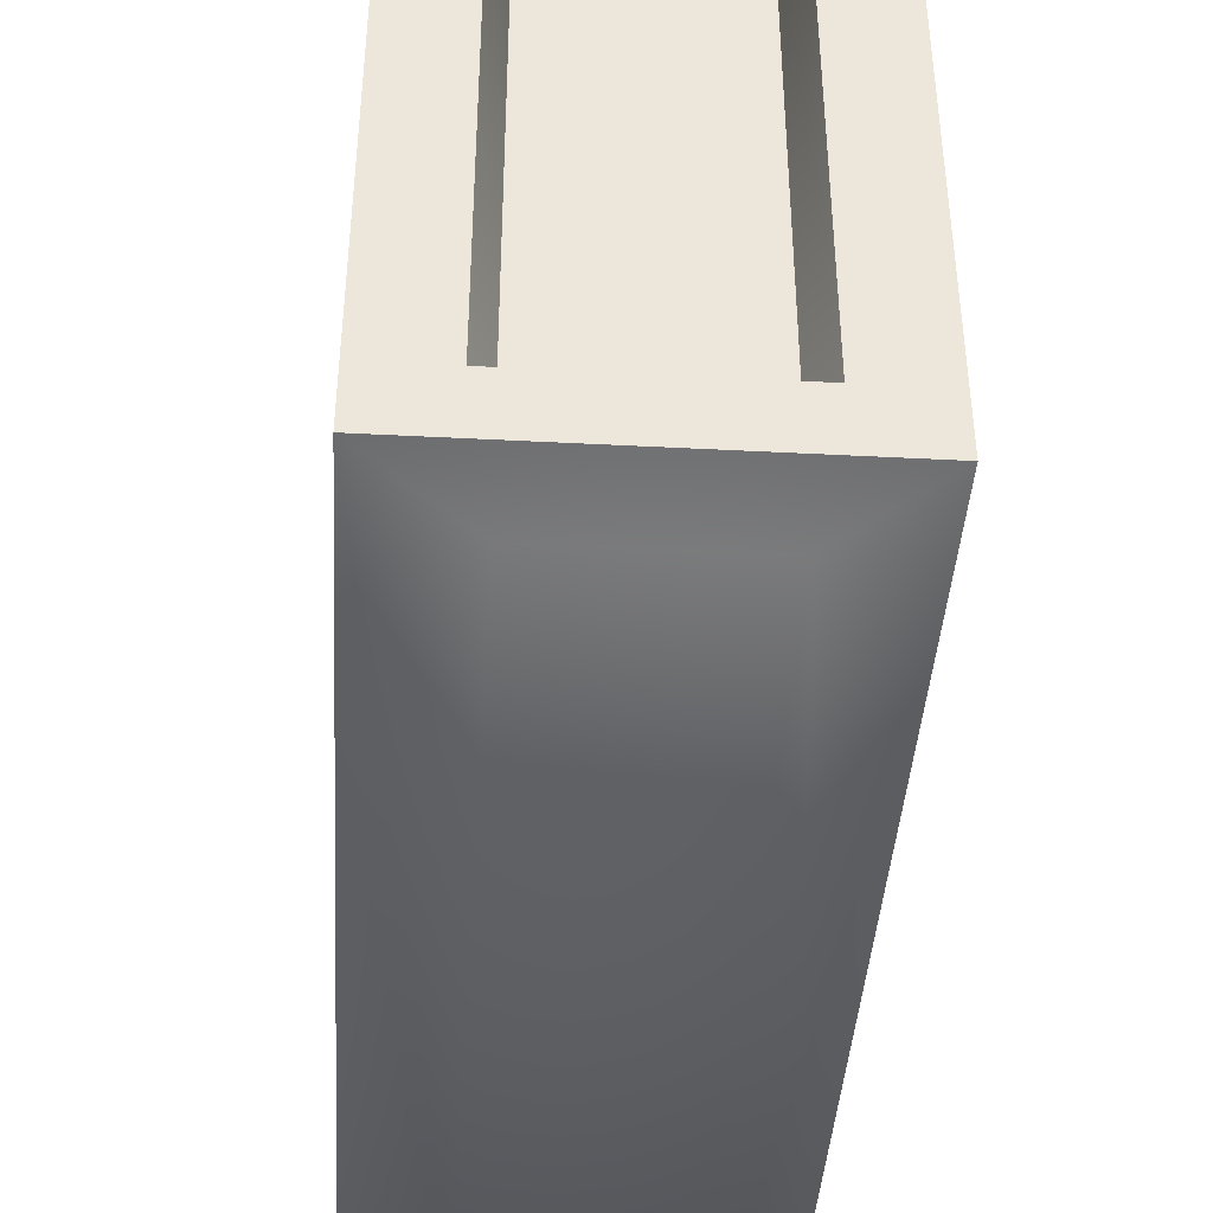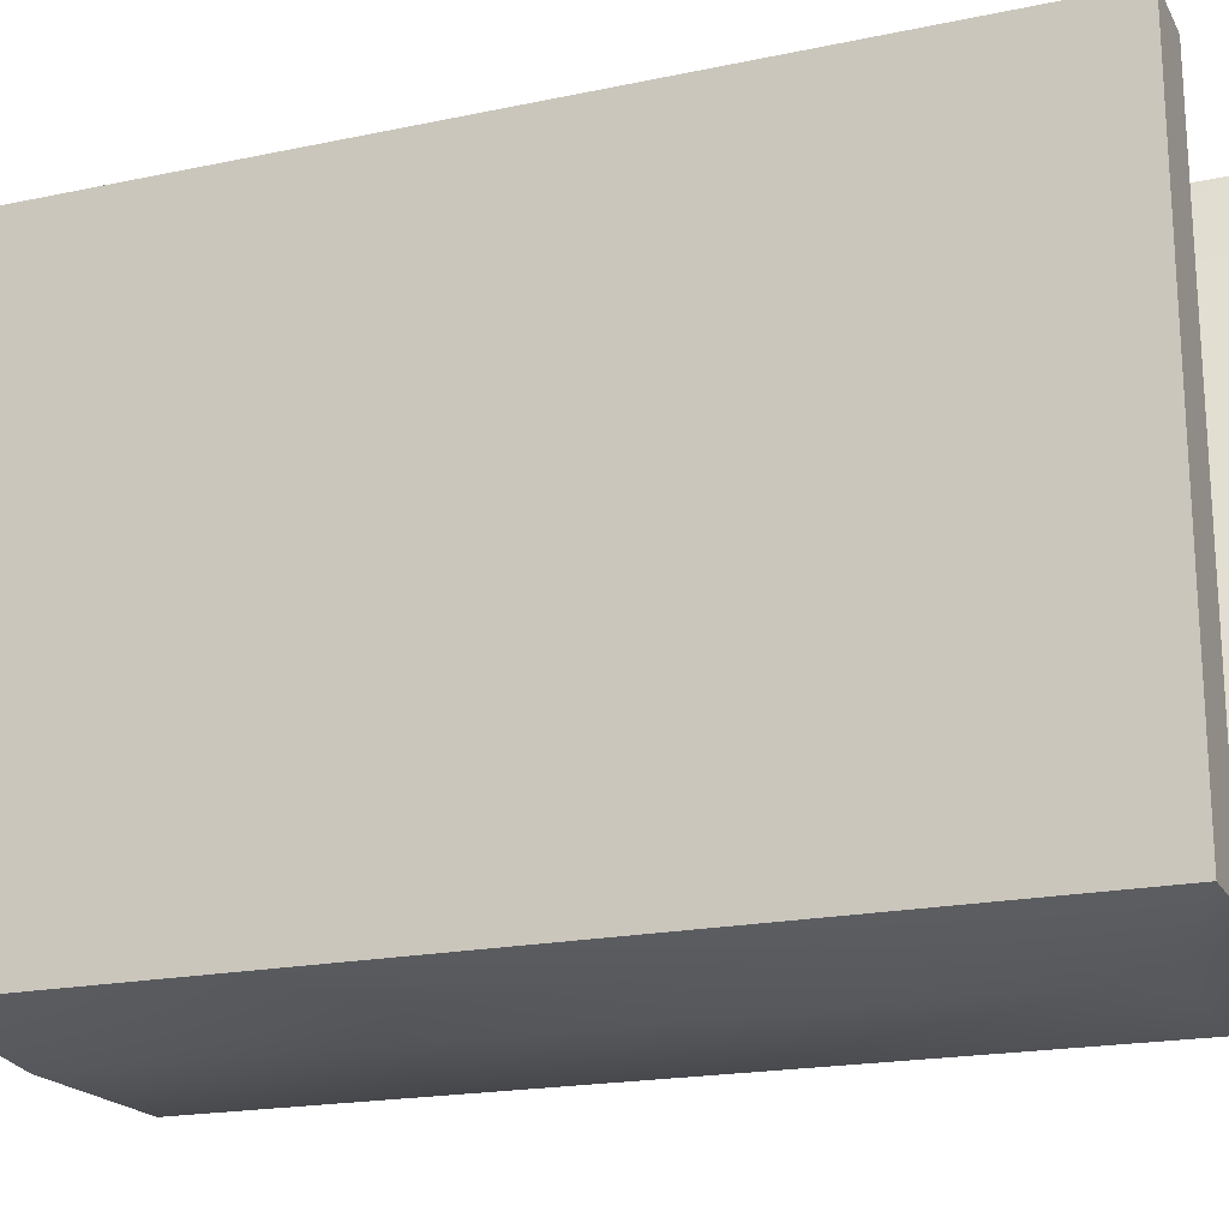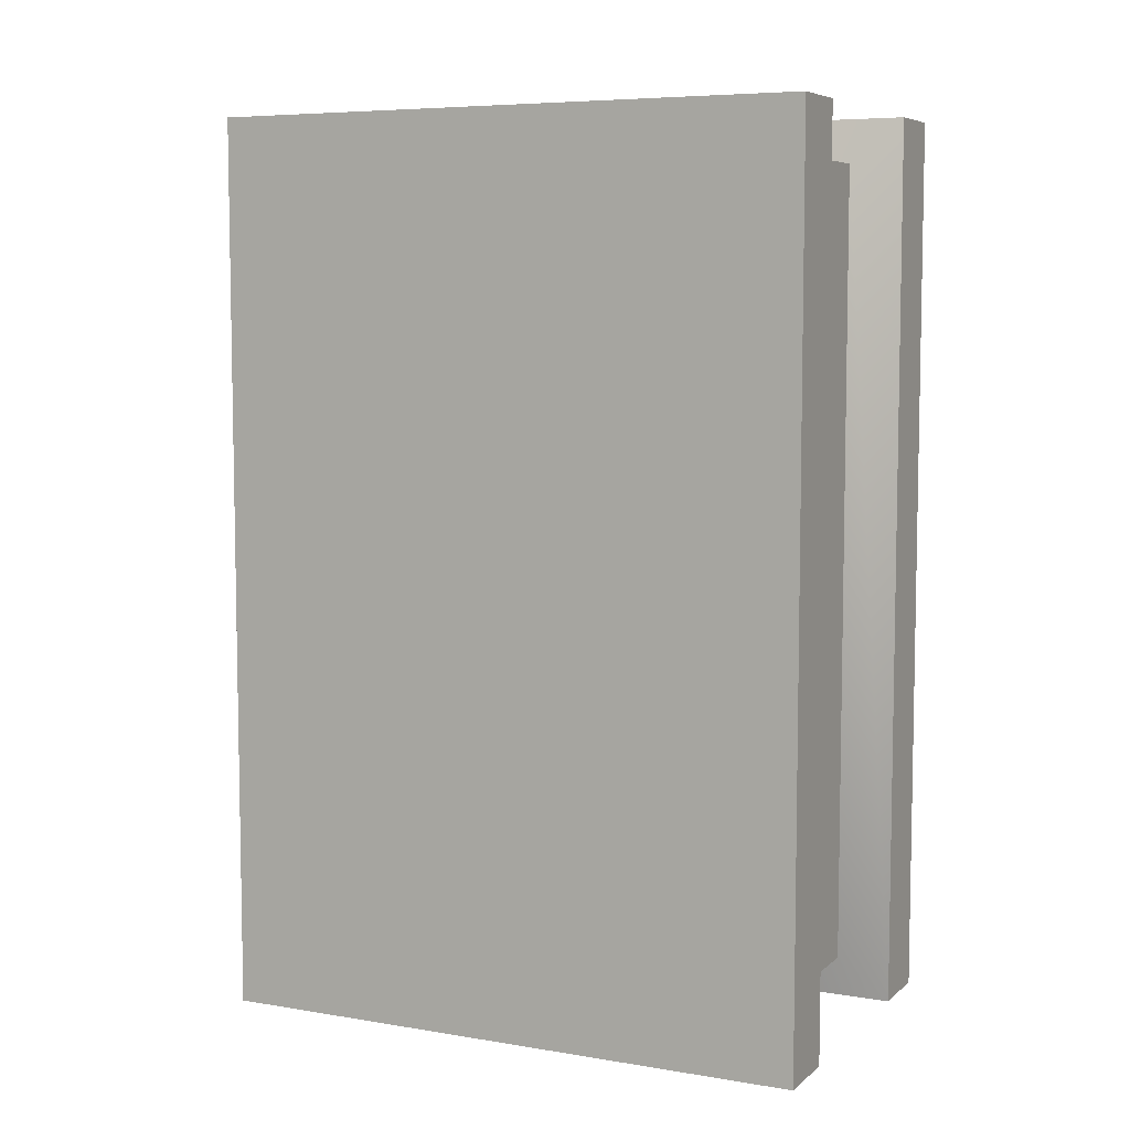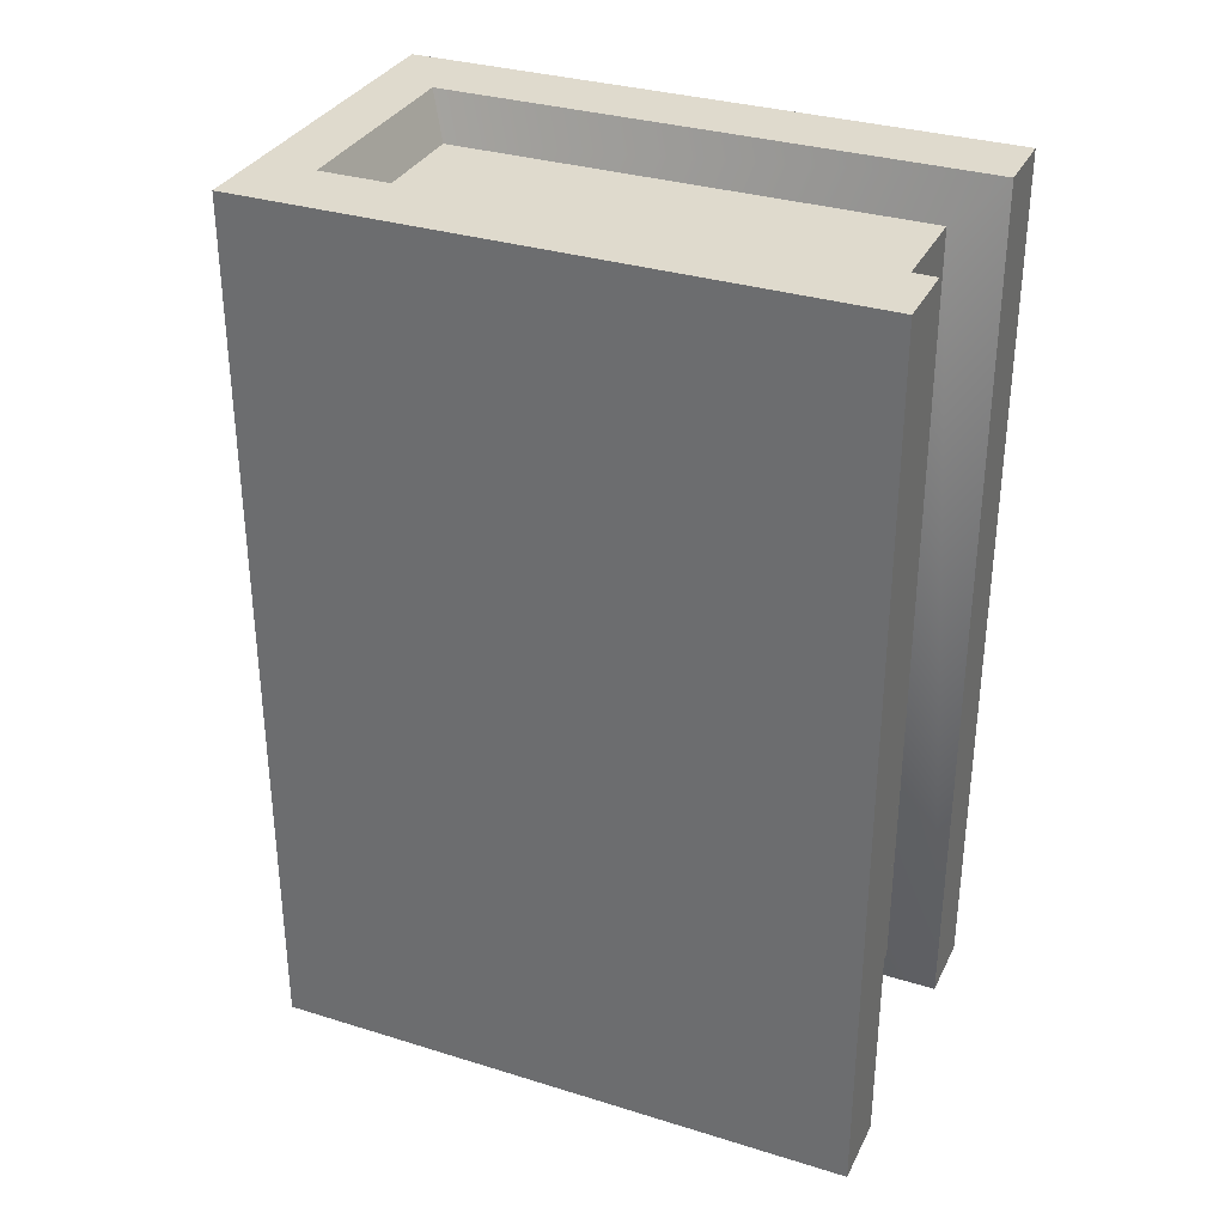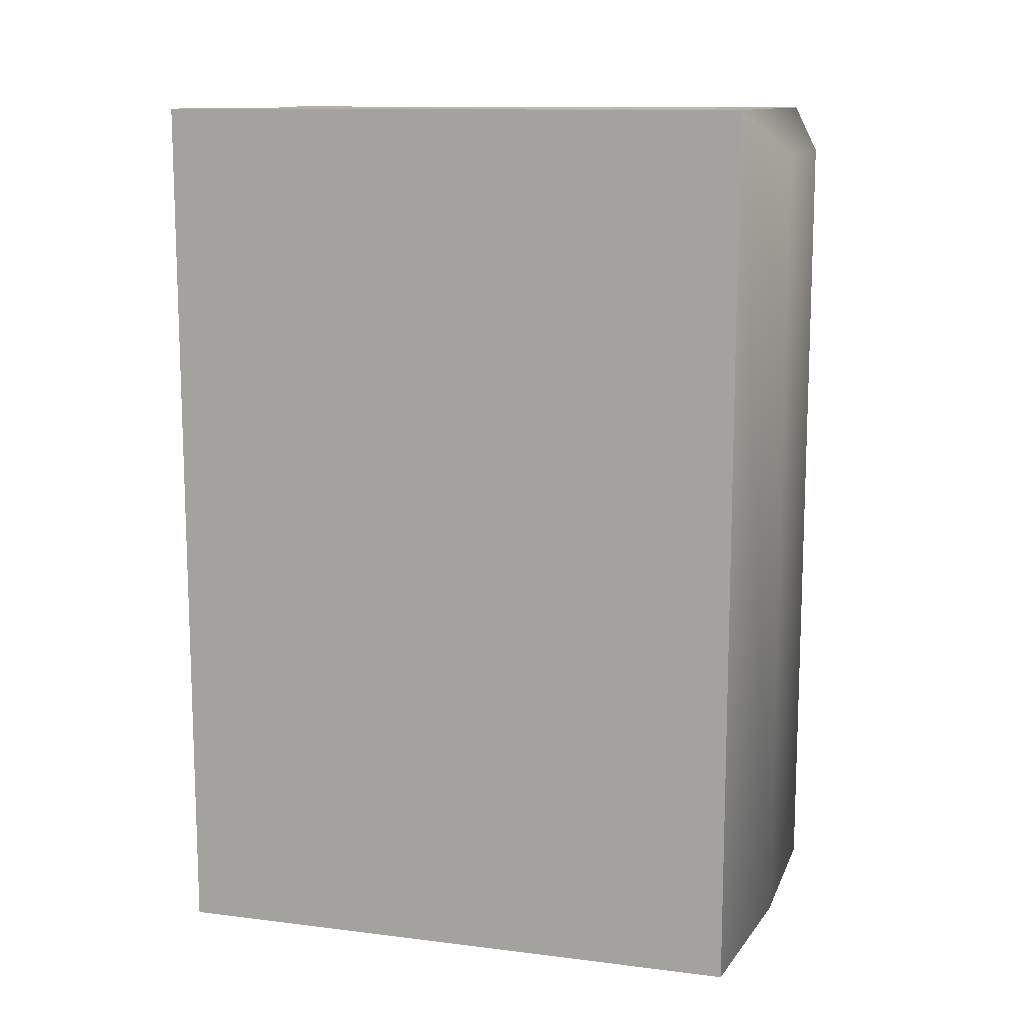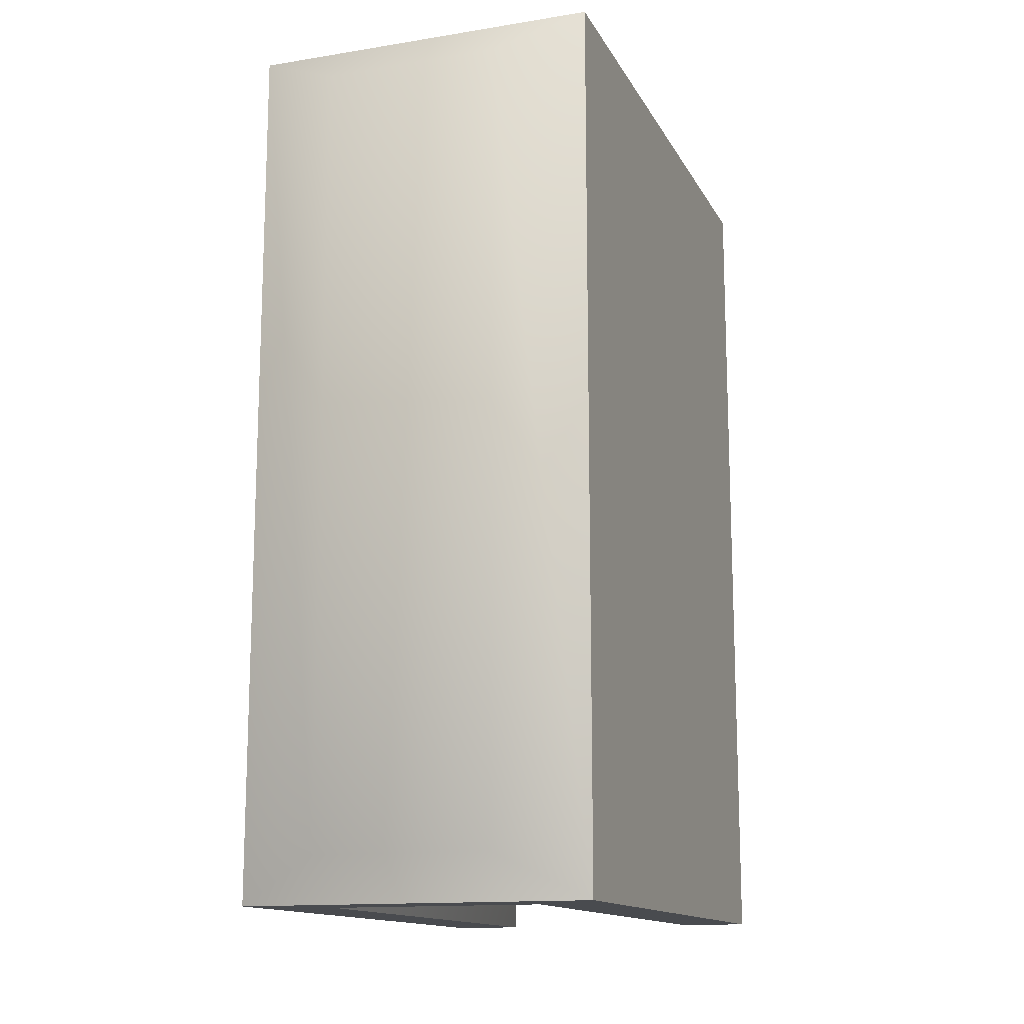
<metadata>
{"format":"obj","ext":"obj","renderer":"f3d","projection":"perspective","resolution":1024,"background":"white","views":[{"elev":-41.9,"azim":-3.6,"up":"+Z"},{"elev":-19.5,"azim":111.4,"up":"+Z"},{"elev":6.7,"azim":-64.2,"up":"+Y"},{"elev":32.7,"azim":-66.8,"up":"+Y"},{"elev":12.0,"azim":106.4,"up":"+Y"},{"elev":-14.0,"azim":-160.5,"up":"+Y"}]}
</metadata>
<code>
o book_tan
v -0.06 -0.25 -0.1151
v -0.06 0.25 -0.1151
v 0.06 -0.25 -0.1151
v 0.06 0.25 -0.1151
v -0.06 -0.25 0.1875
v -0.06 0.25 0.1875
v 0.06 -0.25 0.1875
v 0.06 0.25 0.1875
v -0.1 0.25 0.1875
v -0.1 -0.25 0.1875
v 0.1 -0.25 0.1875
v 0.1 0.25 0.1875
v -0.05 -0.225 -0.1675
v 0.05 -0.225 -0.1675
v -0.05 0.225 -0.1675
v 0.05 0.225 -0.1675
v 0.05 0.225 0.1601
v -0.05 0.225 0.1601
v -0.05 -0.225 0.1601
v 0.05 -0.225 0.1601
v -0.05 -0.225 -0.1051
v 0.05 -0.225 -0.1051
v -0.05 0.225 -0.1051
v 0.05 0.225 -0.1051
v -0.1 0.25 -0.1475
v -0.1 -0.25 -0.1475
v 0.1 0.25 -0.1475
v 0.1 -0.25 -0.1475
f 3 7 20 22
f 8 4 24 17
f 10 9 25 26
f 28 27 12 11
f 4 2 23 24
f 15 16 14 13
f 5 6 9 10
f 8 7 11 12
f 1 5 10 26
f 7 3 28 11
f 6 2 25 9
f 4 8 12 27
f 3 1 26 28
f 2 4 27 25
f 18 19 20 17
f 24 23 18 17
f 21 22 20 19
f 7 8 17 20
f 1 3 22 21
f 2 6 18 23
f 5 1 21 19
f 6 5 19 18
f 15 13 26 25
f 14 16 27 28
f 13 14 28 26
f 16 15 25 27

</code>
